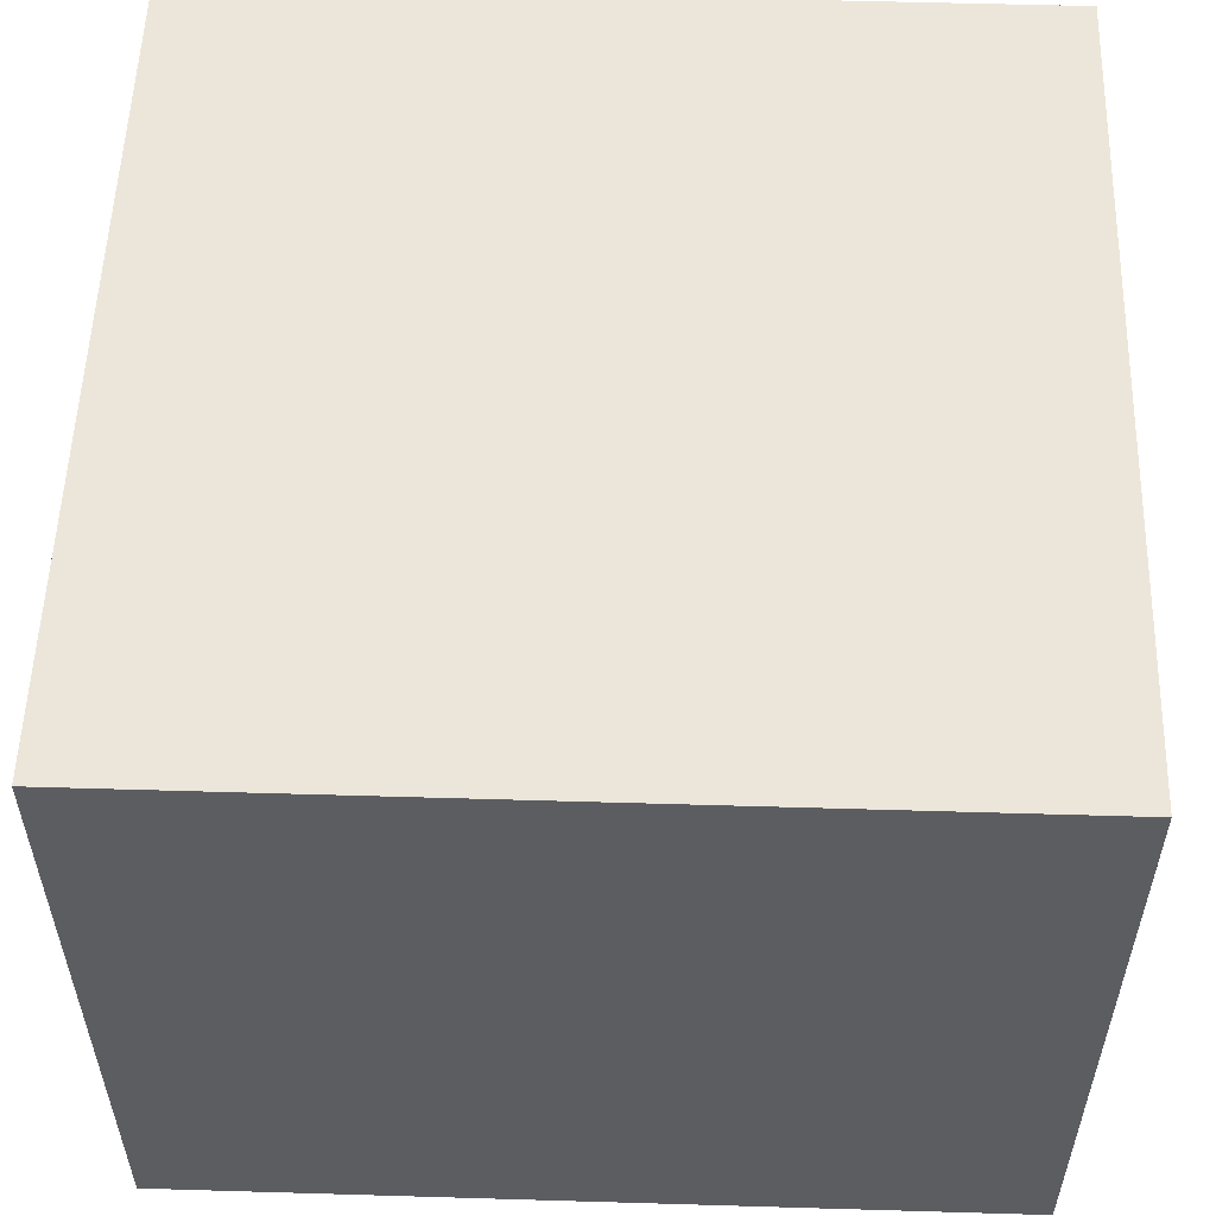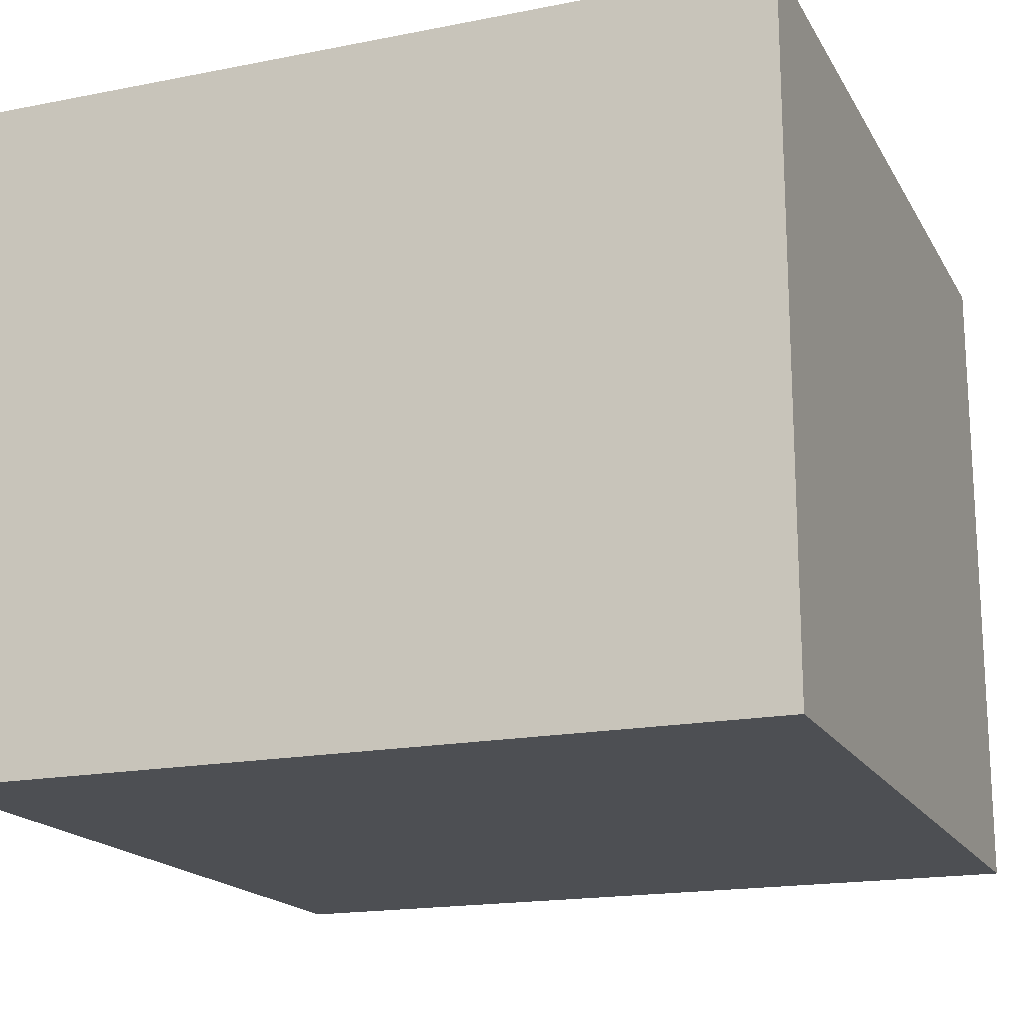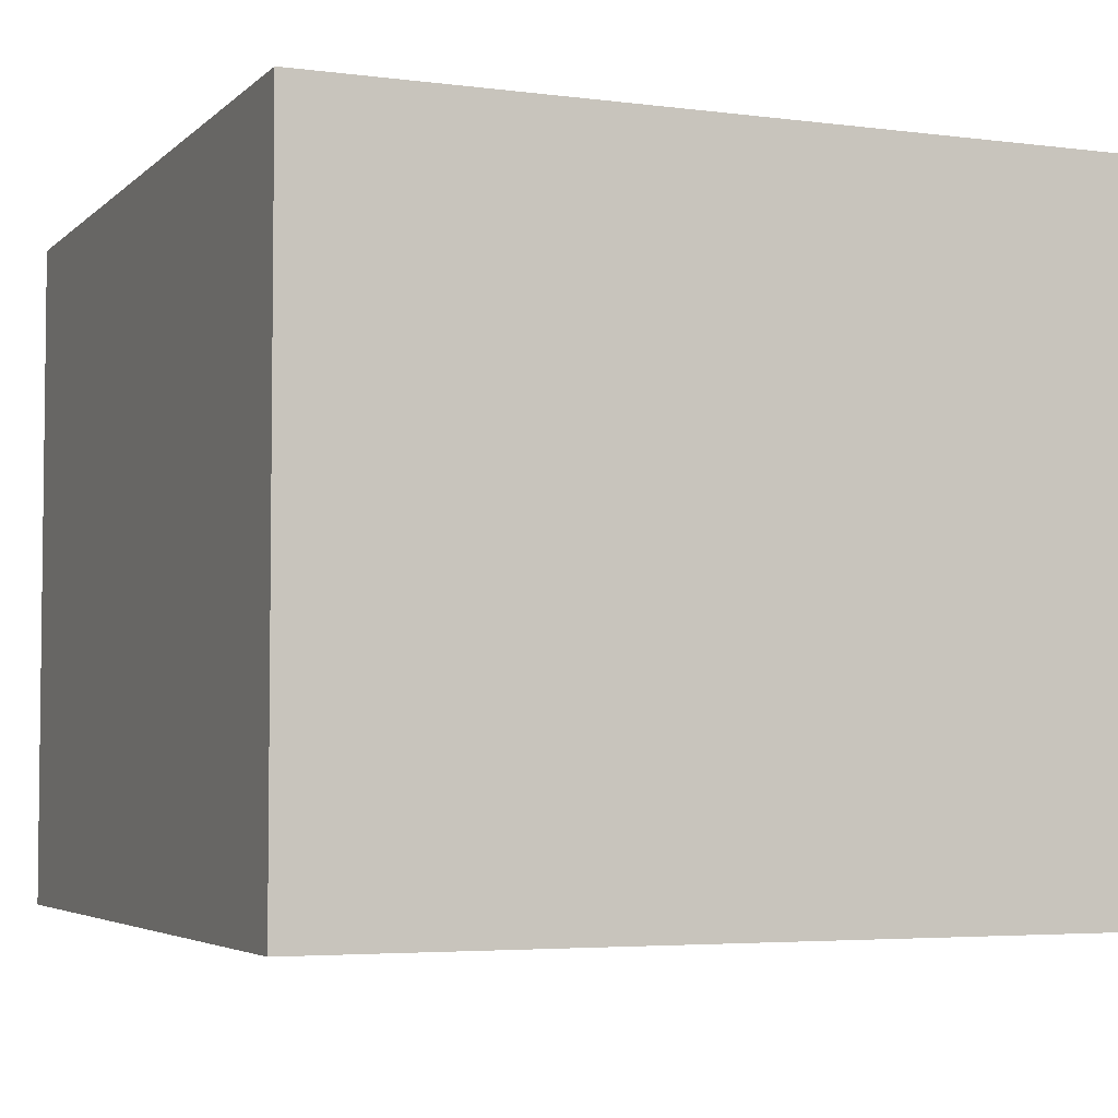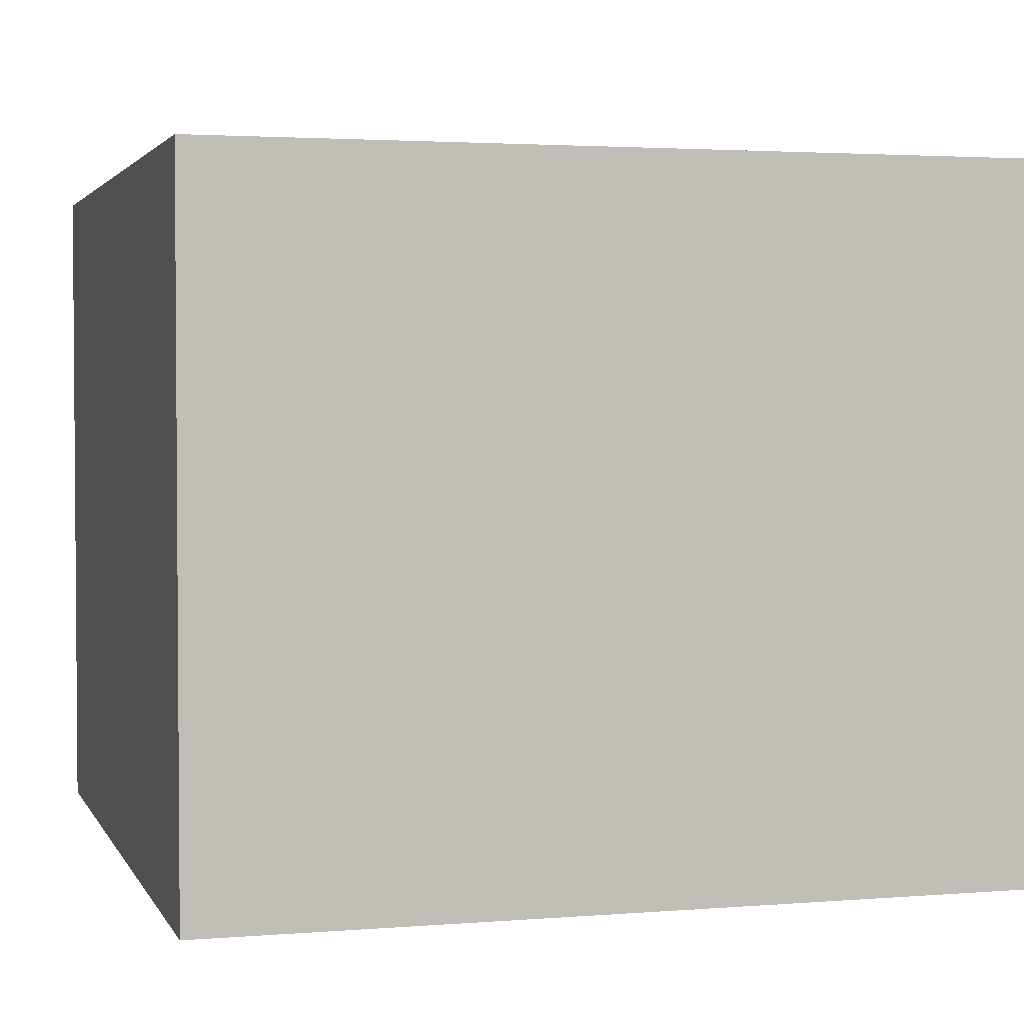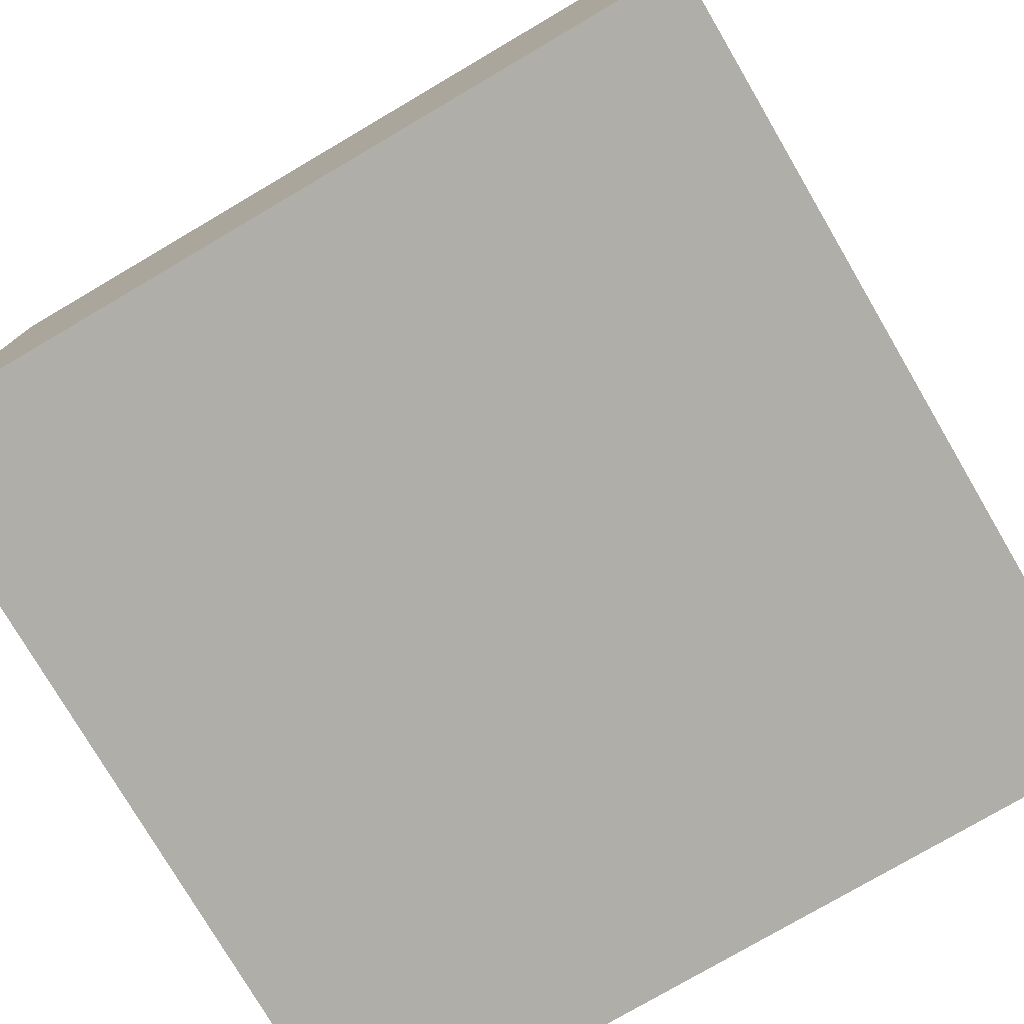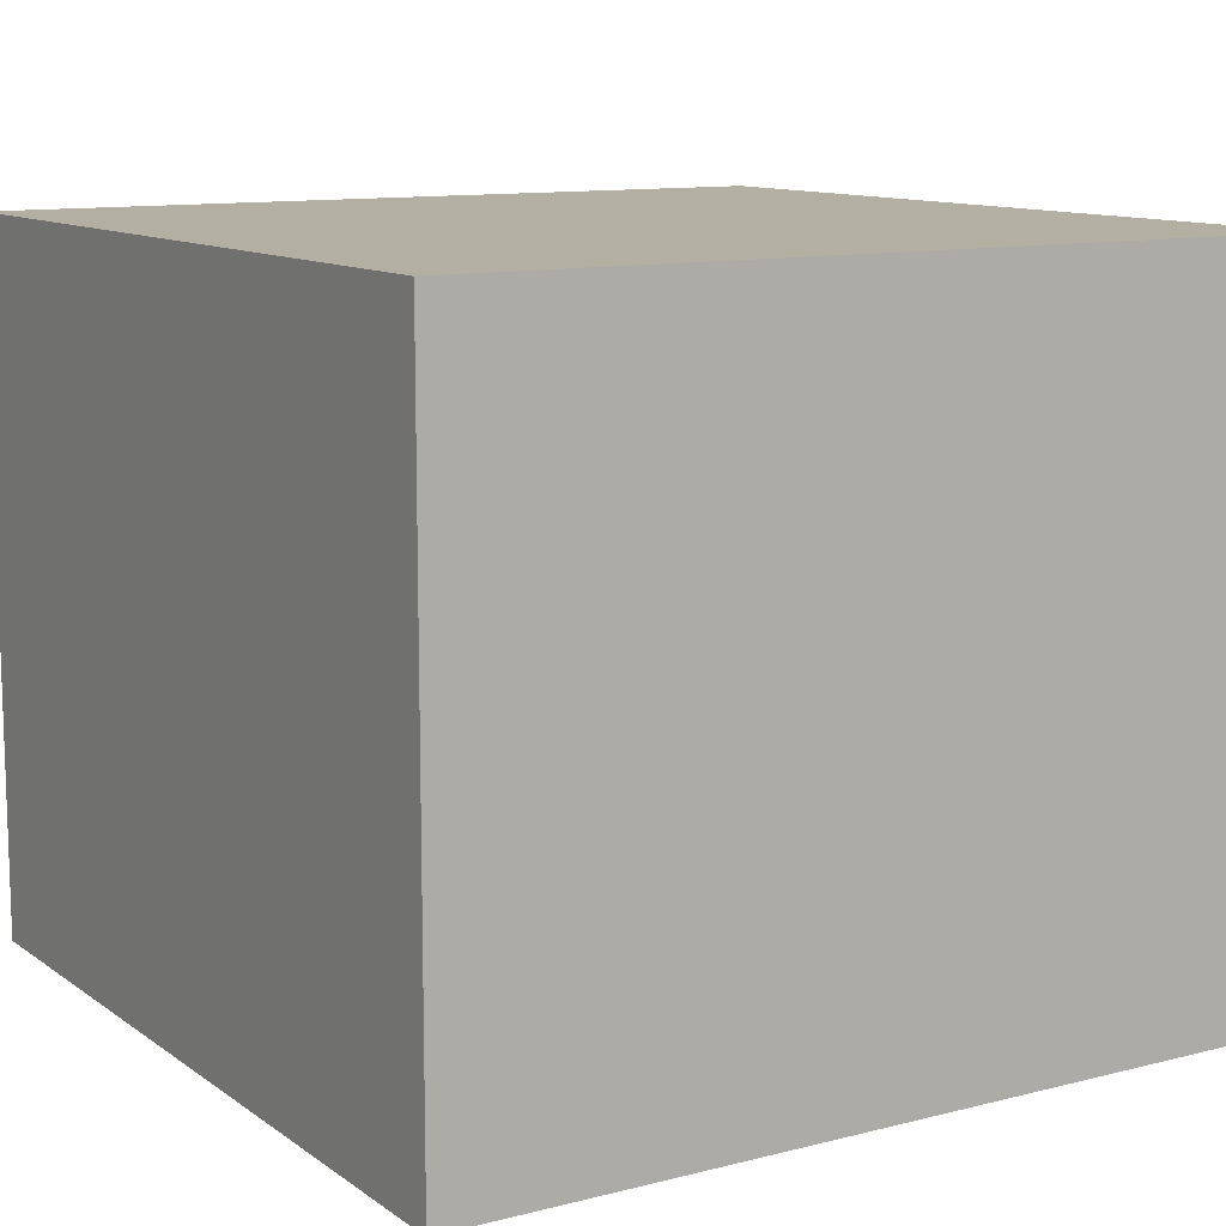
<metadata>
{"format":"obj","ext":"obj","renderer":"f3d","projection":"perspective","resolution":1024,"background":"white","views":[{"elev":54.6,"azim":91.8,"up":"+Y"},{"elev":-17.8,"azim":-68.8,"up":"+Y"},{"elev":-4.3,"azim":-112.8,"up":"+Y"},{"elev":2.7,"azim":74.1,"up":"+Y"},{"elev":-77.5,"azim":-59.6,"up":"+Y"},{"elev":11.2,"azim":148.2,"up":"+Y"}]}
</metadata>
<code>
o Plane.001_Plane.003
v 0.6 -0 1
v 0.6 0 -1
v 1 0 -1
v 1 -0 1
v -1 -0 1
v -1 0 -1
v -0.6 0 -1
v -0.6 -0 1
v -0.2 0 -1
v -0.2 -0 1
v 0.2 0 -1
v 0.2 -0 1
v 0.6 1.66 1
v 1 1.66 1
v 1 1.66 -1
v 0.6 1.66 -1
v -1 1.66 1
v -0.6 1.66 1
v -0.6 1.66 -1
v -1 1.66 -1
v -0.2 1.66 1
v -0.2 1.66 -1
v 0.2 1.66 1
v 0.2 1.66 -1
f 1 2 3 4
f 5 6 7 8
f 8 7 9 10
f 10 9 11 12
f 12 11 2 1
f 13 14 15 16
f 17 18 19 20
f 18 21 22 19
f 21 23 24 22
f 23 13 16 24
f 8 10 21 18
f 4 3 15 14
f 2 11 24 16
f 10 12 23 21
f 7 6 20 19
f 11 9 22 24
f 6 5 17 20
f 12 1 13 23
f 5 8 18 17
f 9 7 19 22
f 1 4 14 13
f 3 2 16 15

</code>
